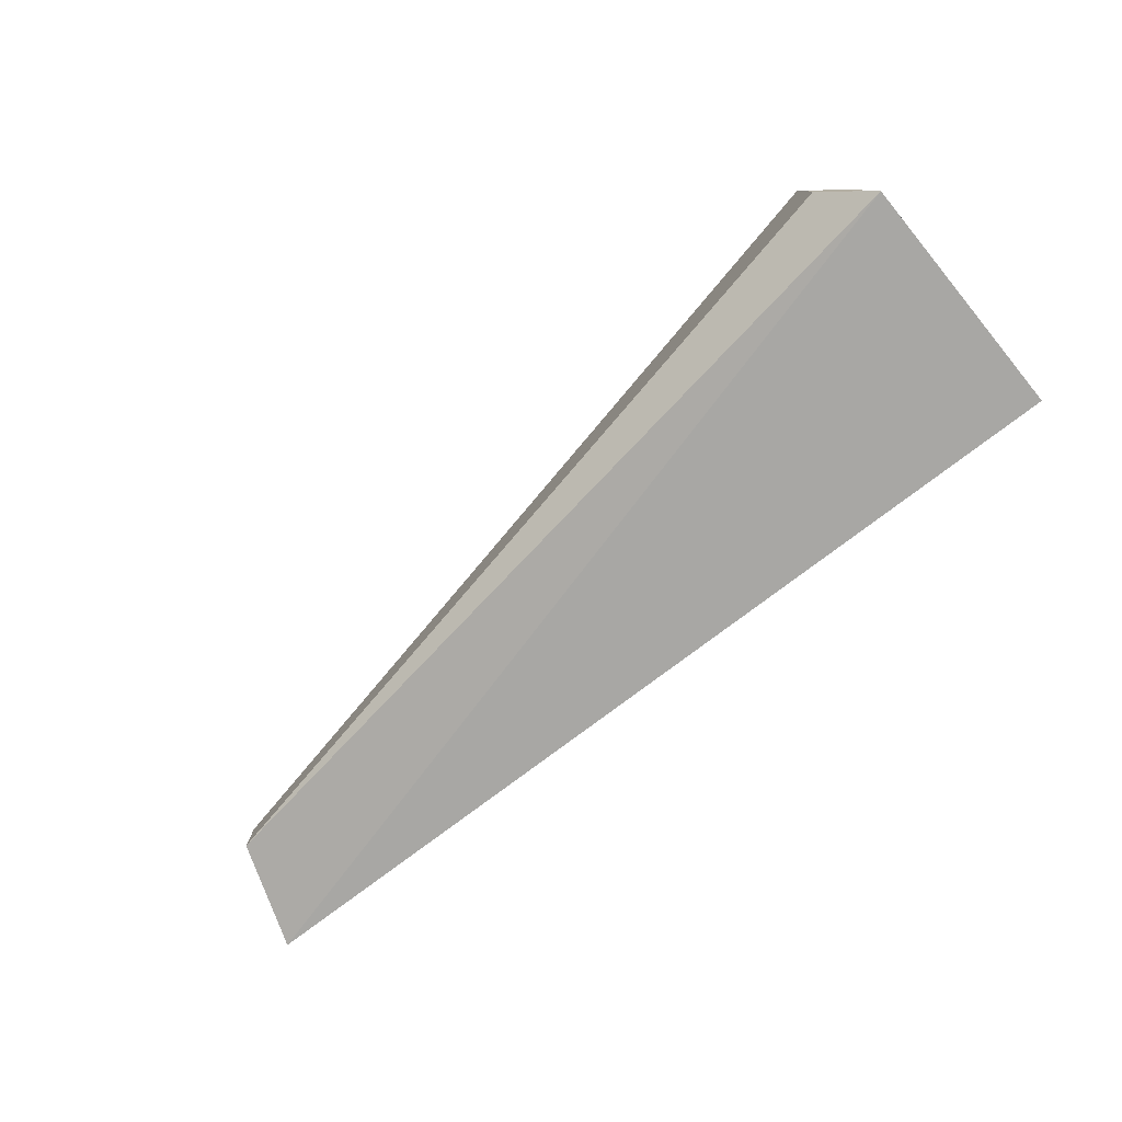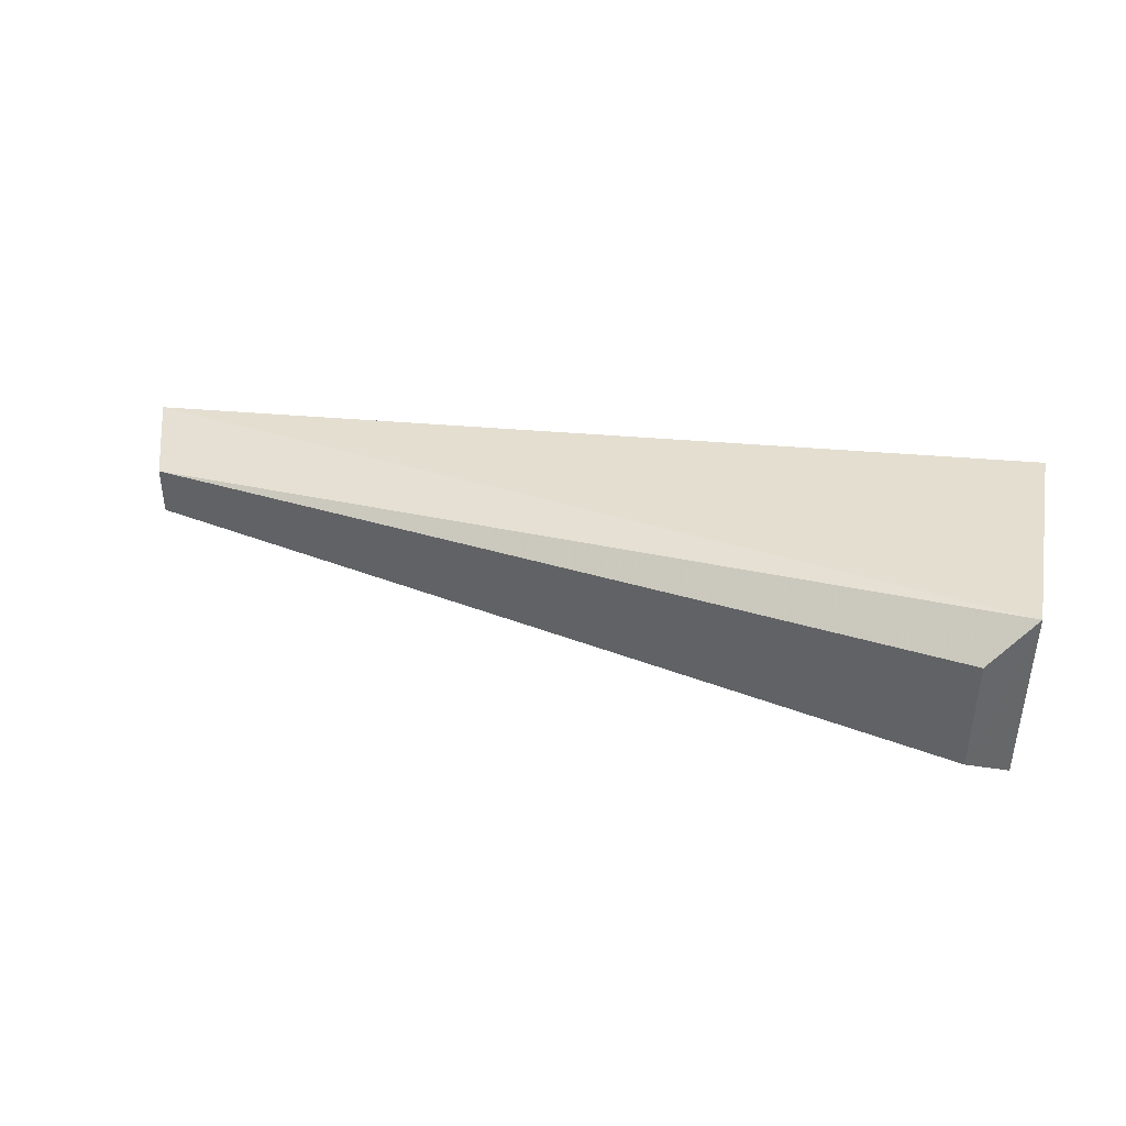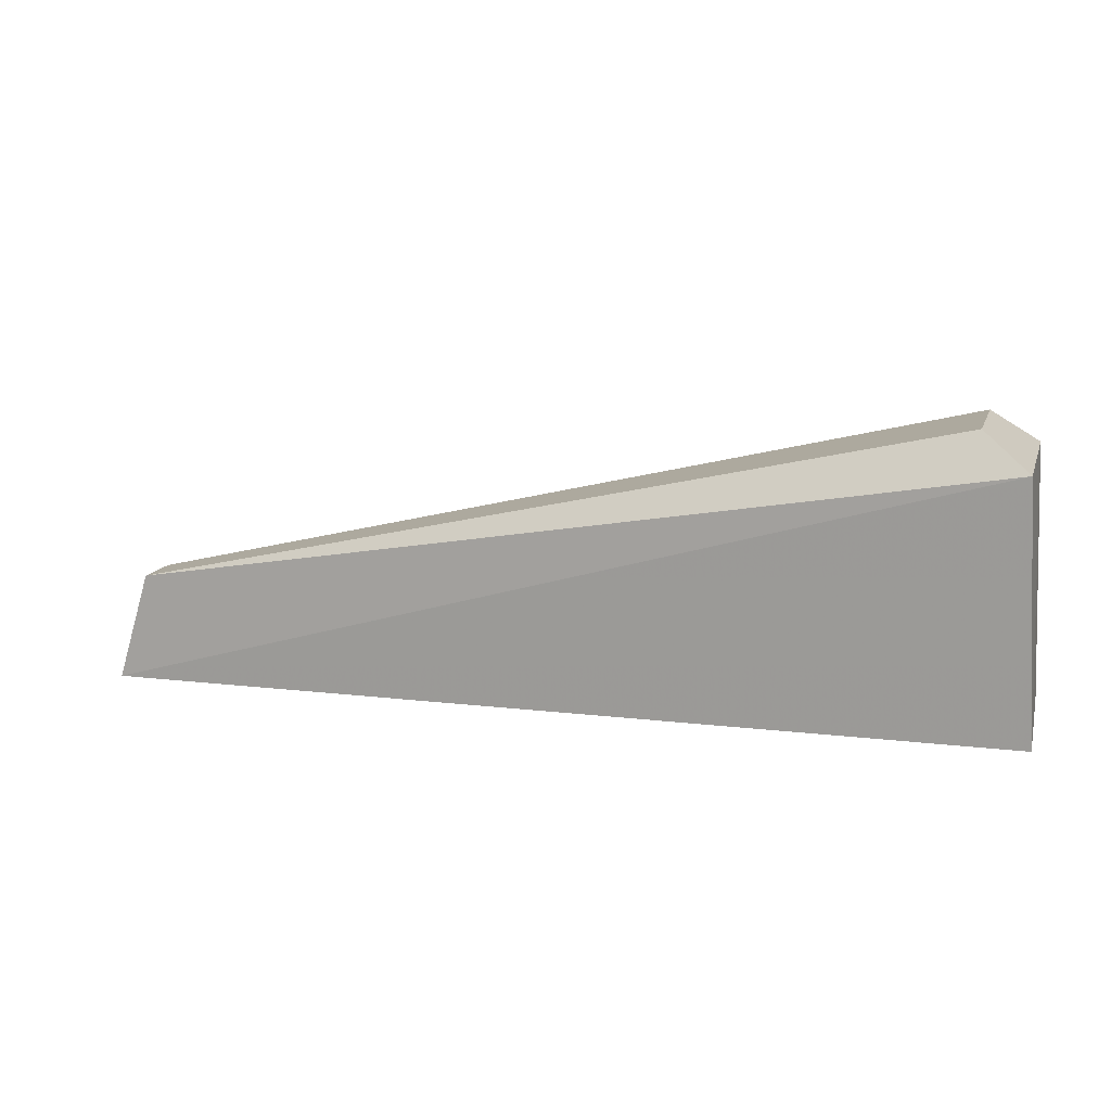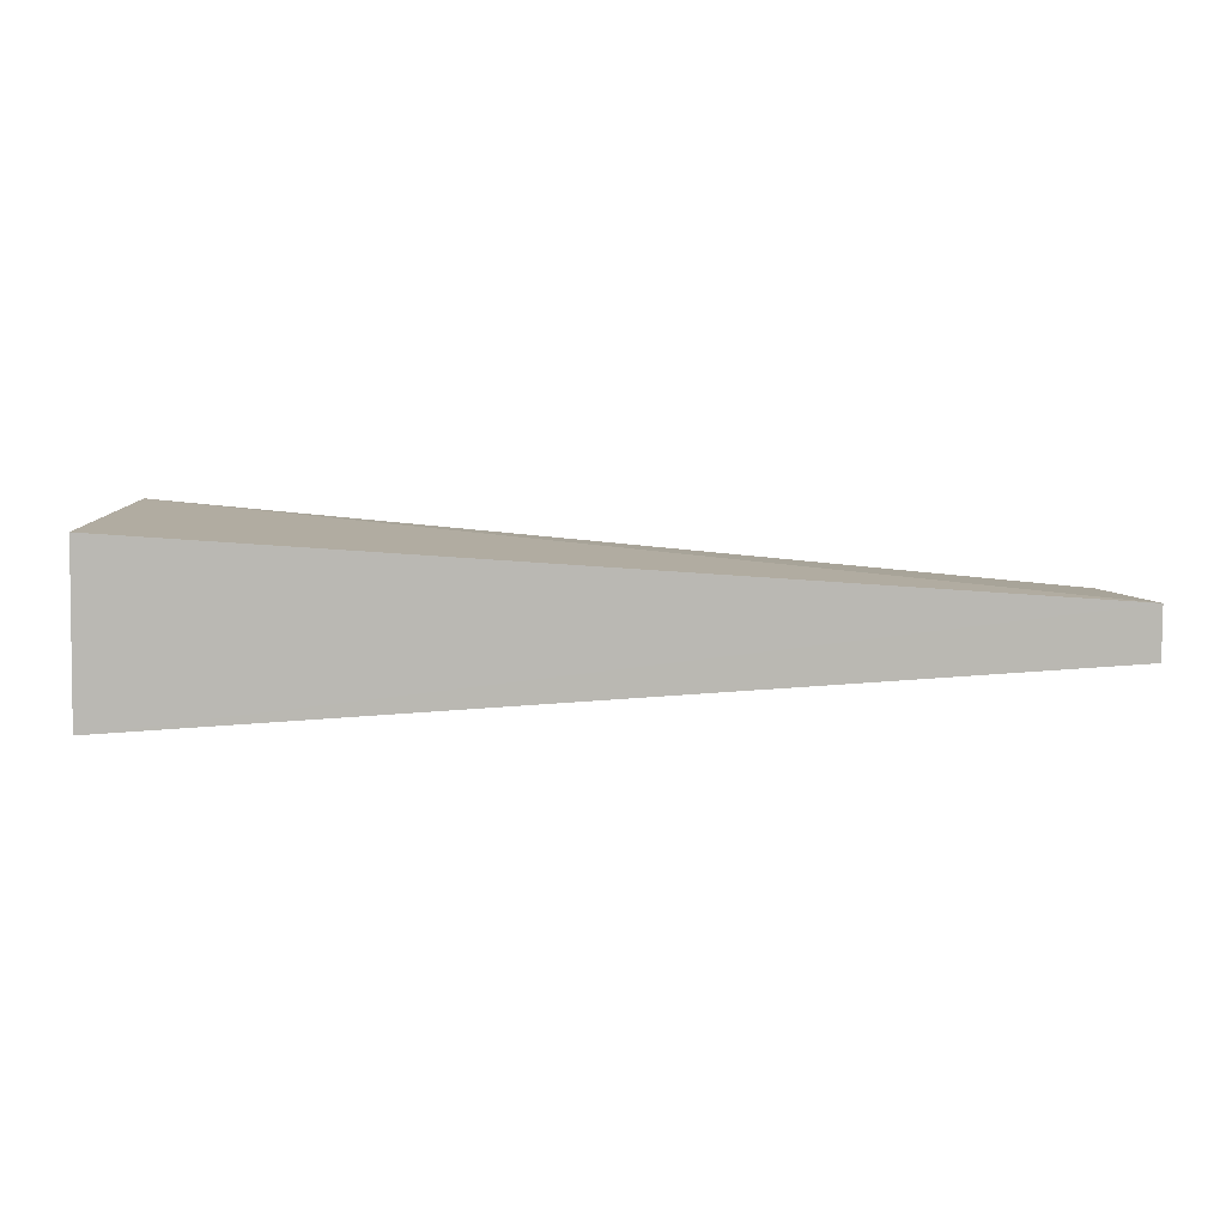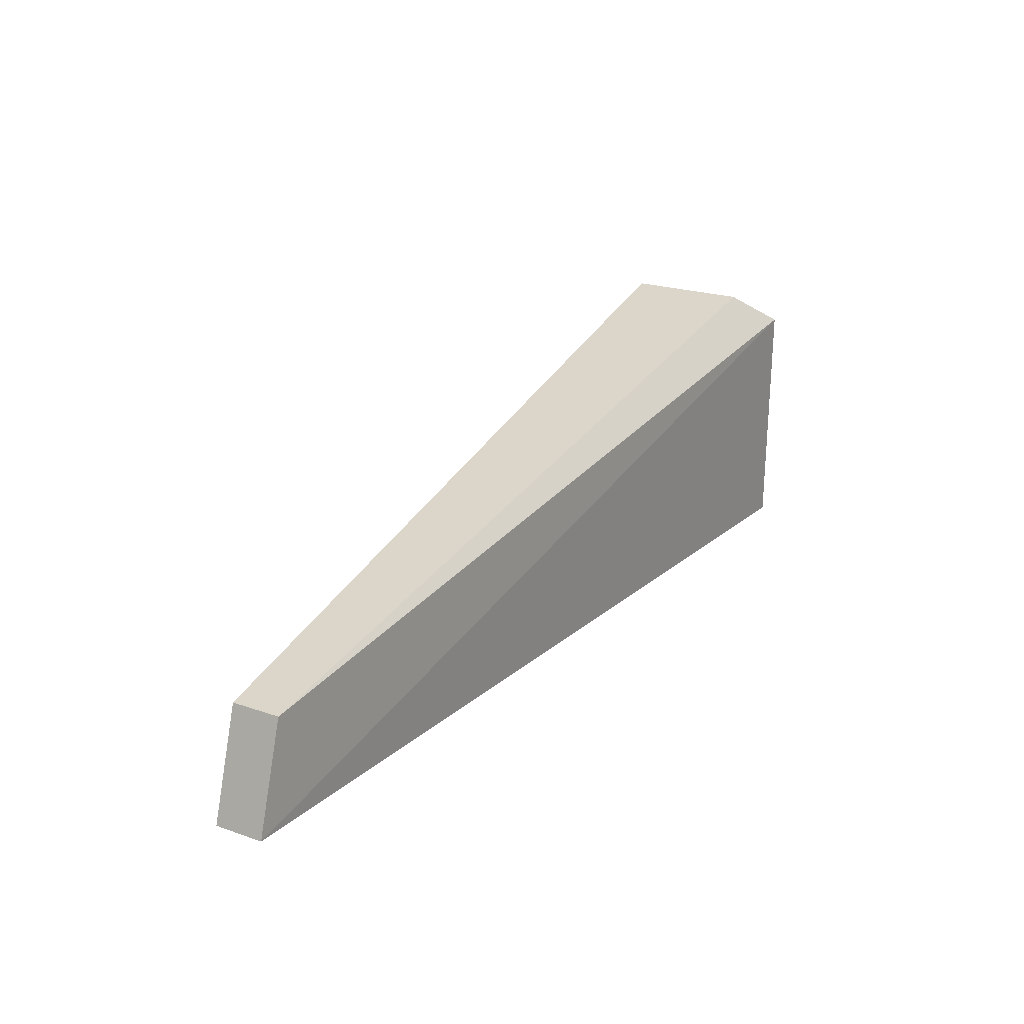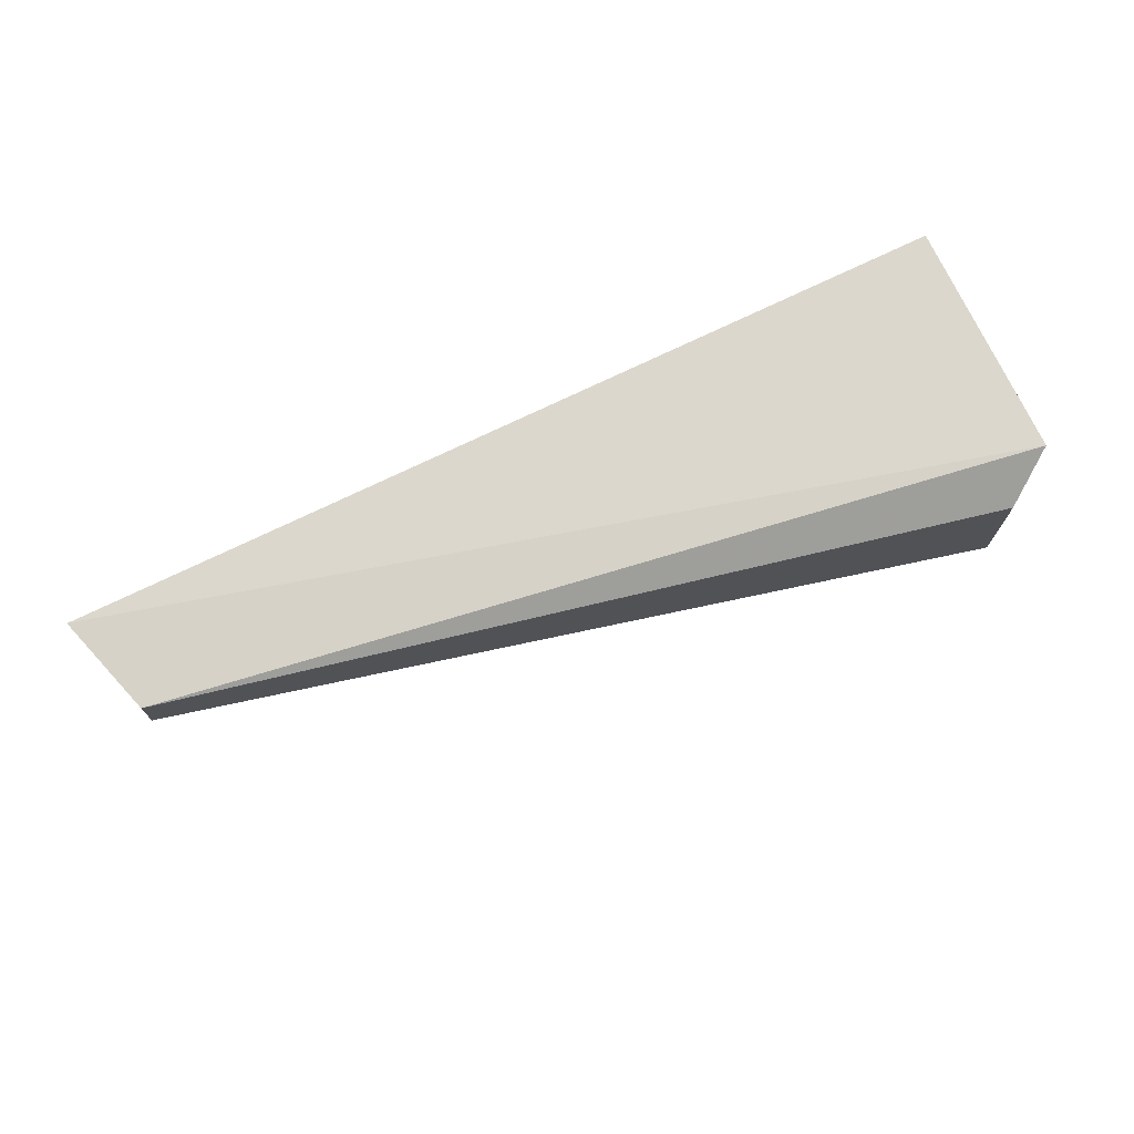
<metadata>
{"format":"obj","ext":"obj","renderer":"f3d","projection":"perspective","resolution":1024,"background":"white","views":[{"elev":-78.8,"azim":36.7,"up":"+Y"},{"elev":40.2,"azim":9.8,"up":"+Y"},{"elev":12.5,"azim":15.4,"up":"+Z"},{"elev":7.3,"azim":-180.0,"up":"+Y"},{"elev":21.7,"azim":-58.6,"up":"+Z"},{"elev":72.4,"azim":-25.8,"up":"+Y"}]}
</metadata>
<code>
v -0.1071 0.04493 0.2222
v -0.07327 -0.07032 0.1974
v -0.06668 0.06291 0.01568
v -0.7415 0.02021 0.001848
v -0.7175 -0.017 0.08169
v -0.06483 -0.06498 0.01538
v -0.07283 0.07051 0.1976
v -0.1071 -0.04504 0.2222
v -0.7415 -0.01699 0.001849
v -0.7175 0.02022 0.08169
f 6 4 3
f 7 3 4
f 7 6 3
f 7 2 6
f 8 5 2
f 8 1 5
f 8 7 1
f 8 2 7
f 9 4 6
f 9 6 2
f 9 2 5
f 10 5 1
f 10 1 7
f 10 7 4
f 10 9 5
f 10 4 9

</code>
